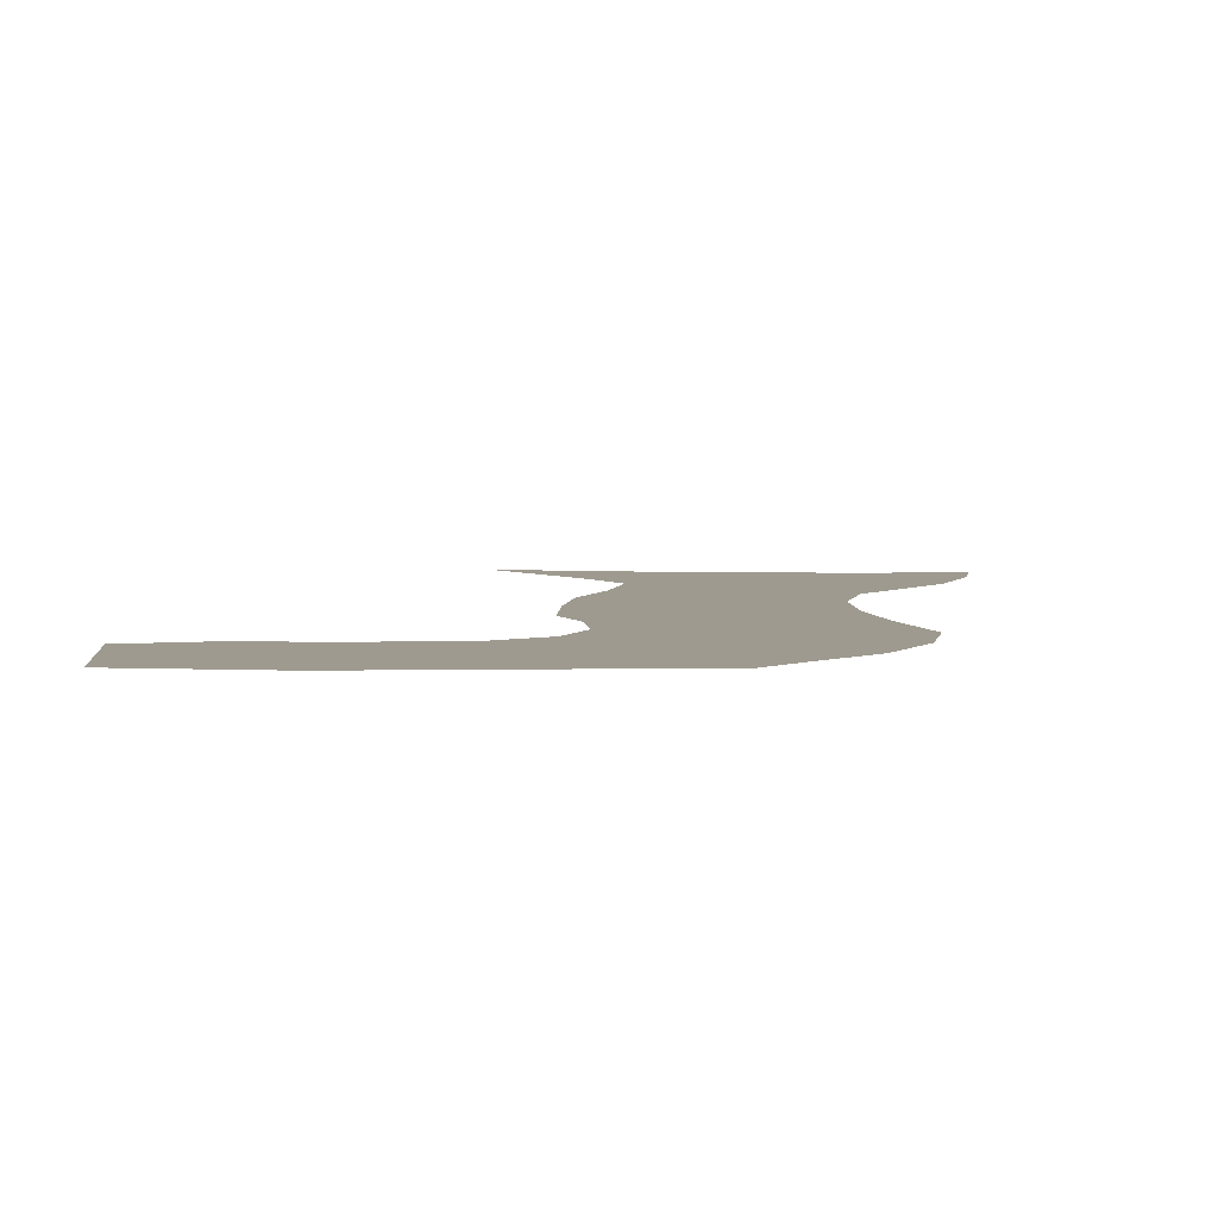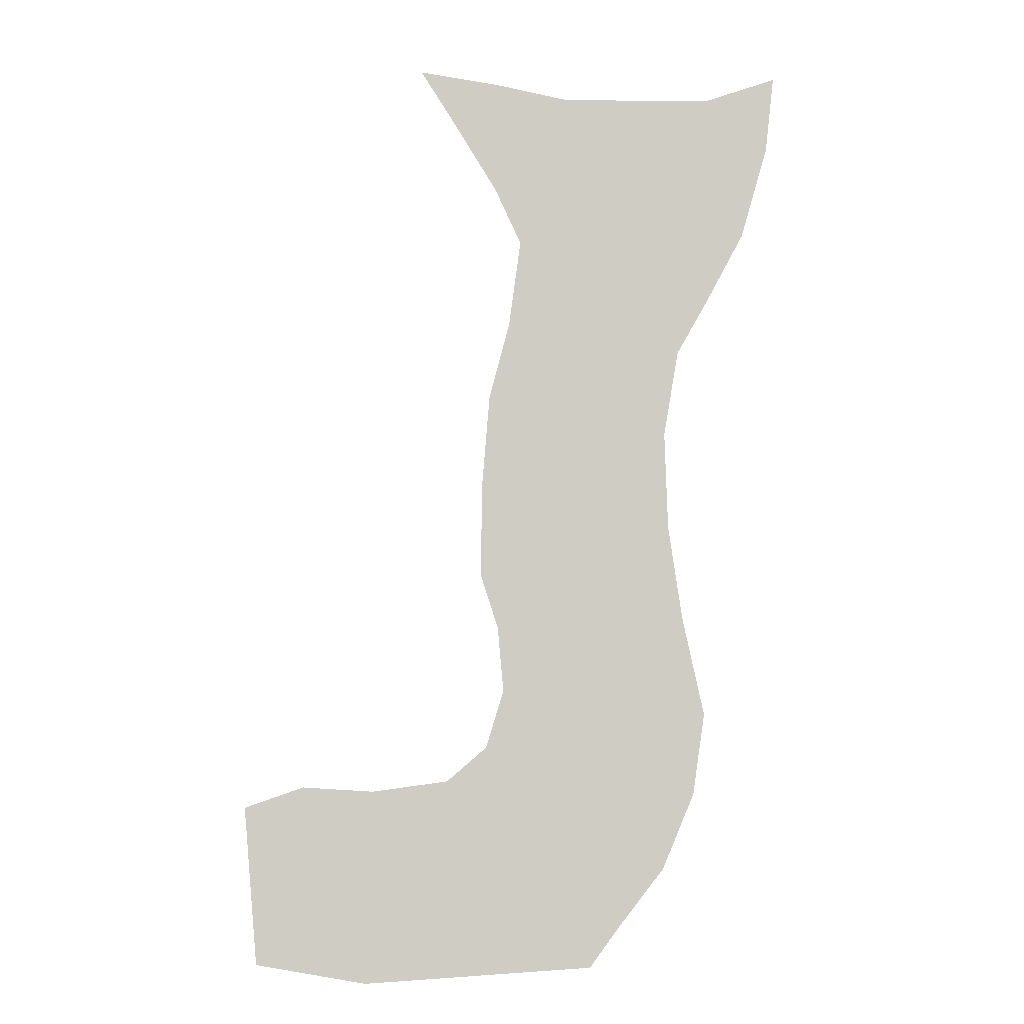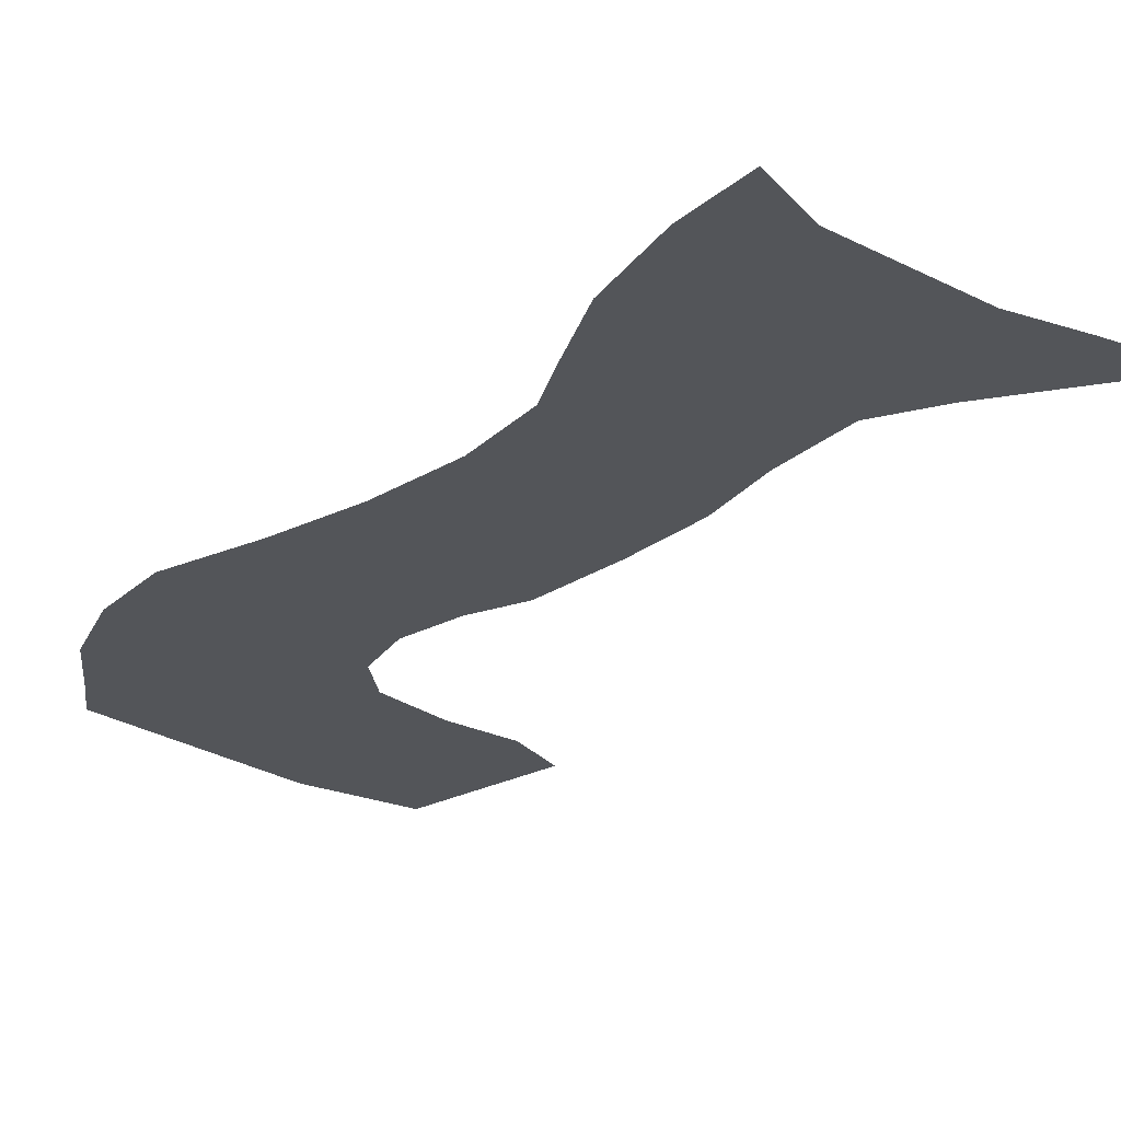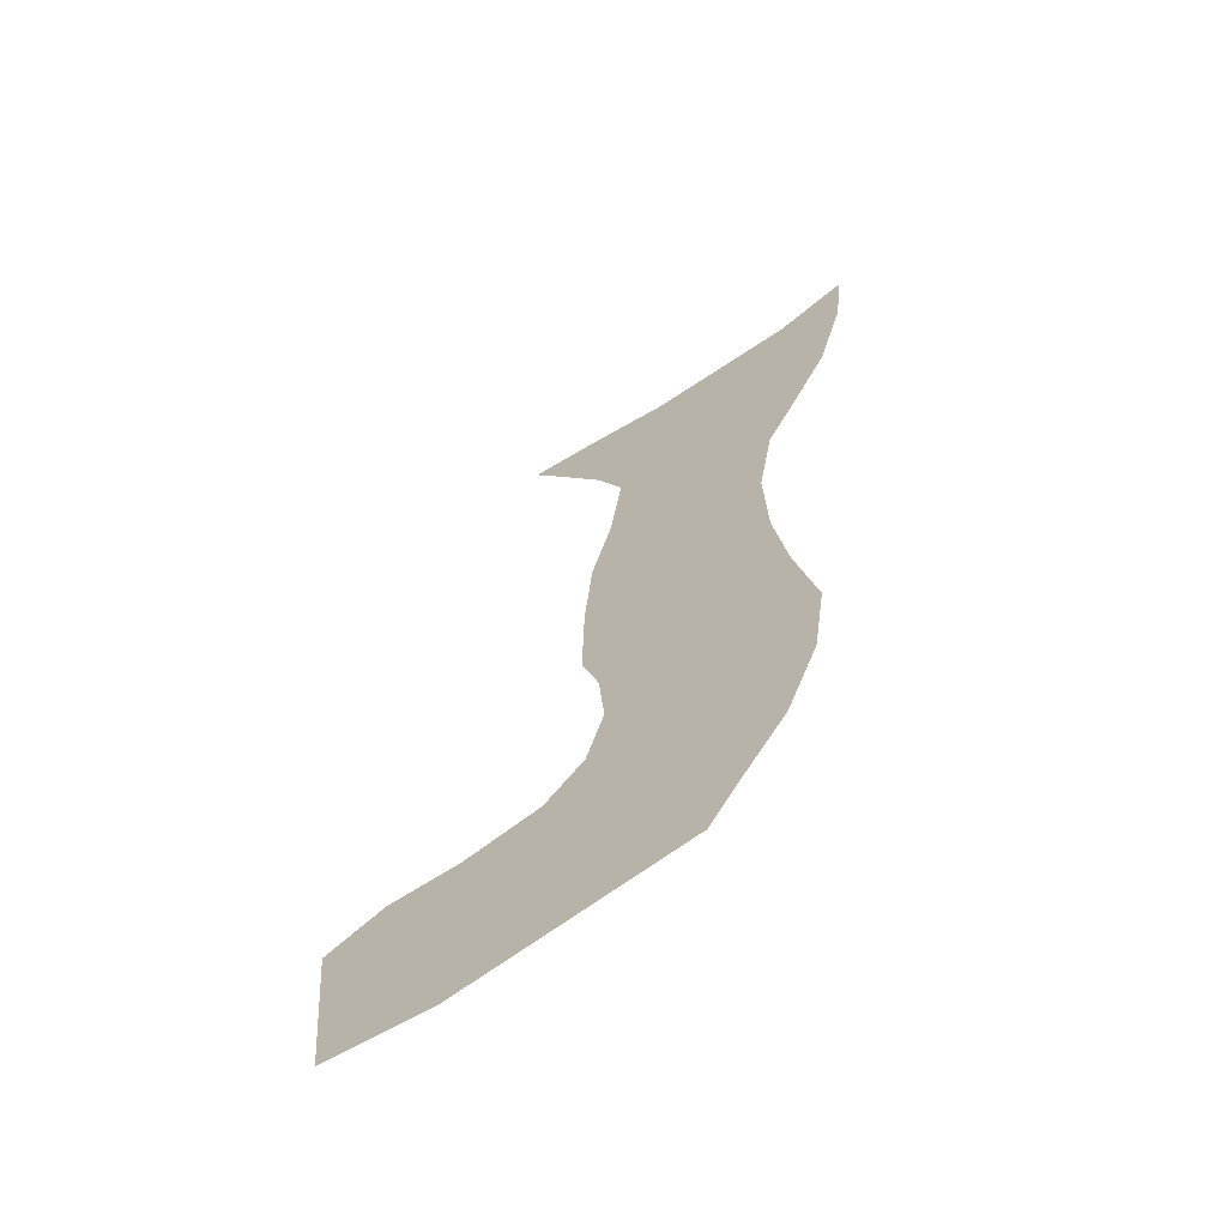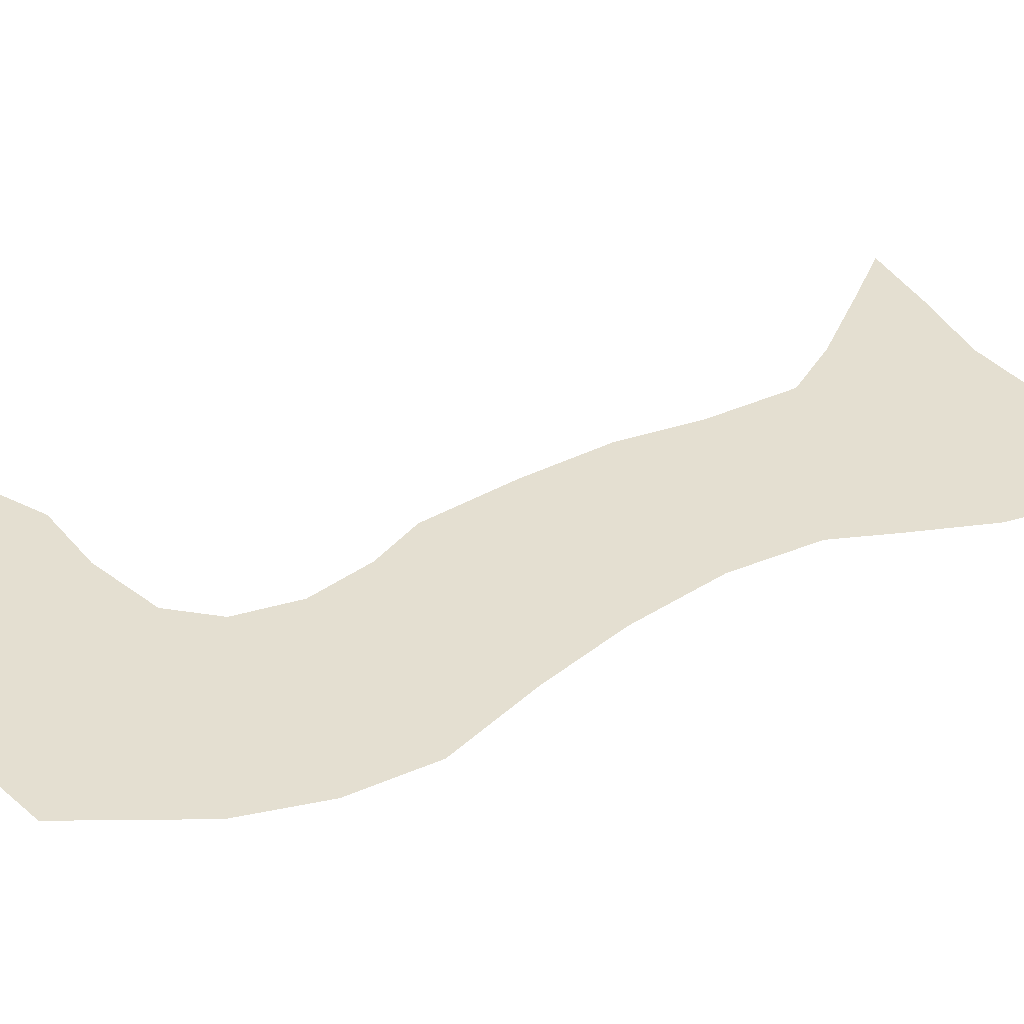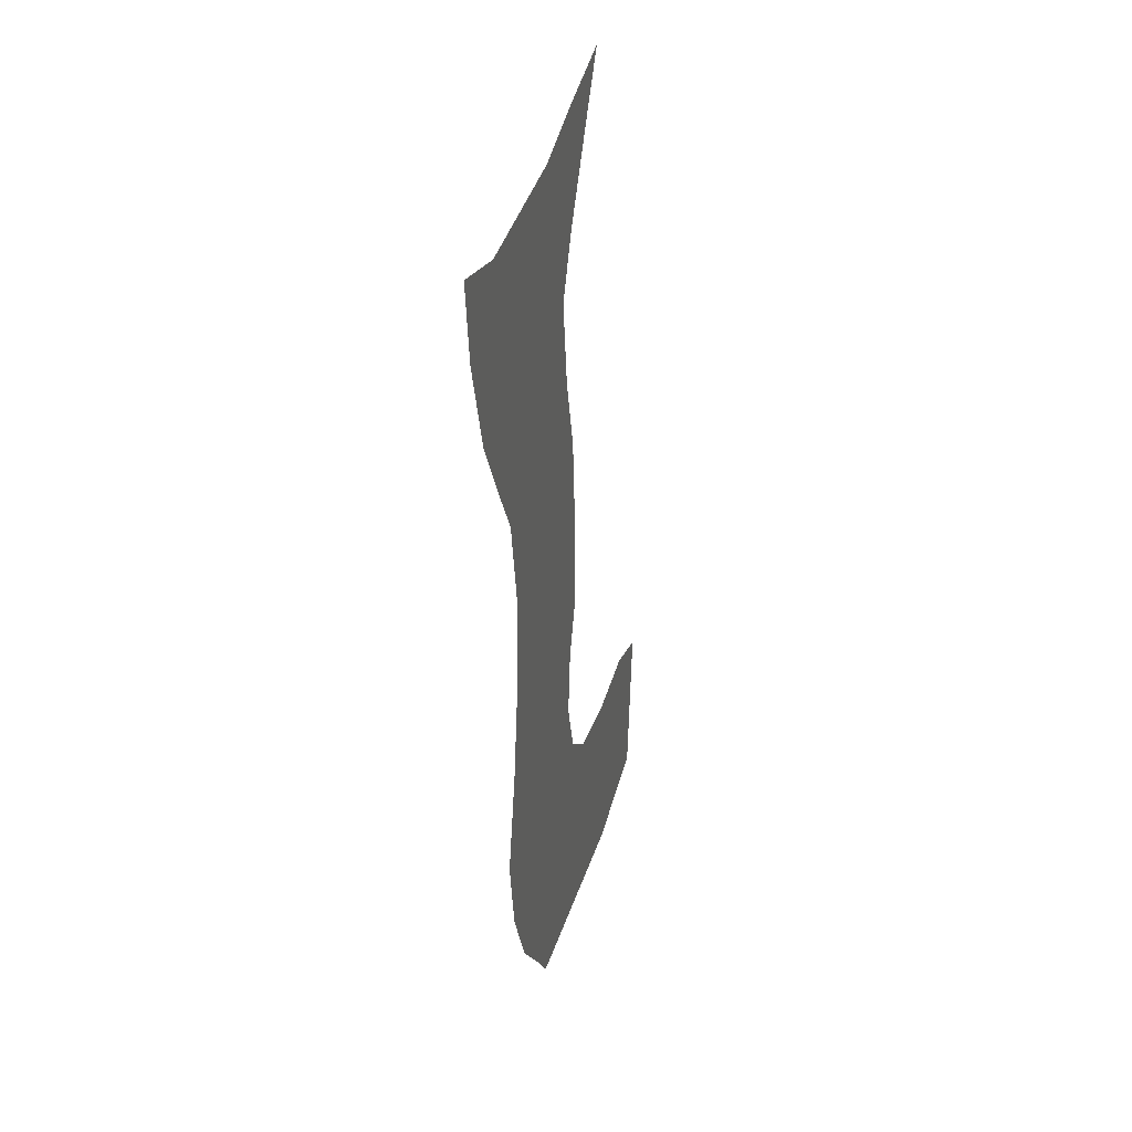
<metadata>
{"format":"obj","ext":"obj","renderer":"f3d","projection":"perspective","resolution":1024,"background":"white","views":[{"elev":3.7,"azim":-179.5,"up":"+Y"},{"elev":-8.4,"azim":-173.7,"up":"+Z"},{"elev":-24.3,"azim":-43.0,"up":"+Y"},{"elev":-65.8,"azim":-145.1,"up":"+Z"},{"elev":36.6,"azim":-128.0,"up":"+Y"},{"elev":36.6,"azim":-74.5,"up":"+Z"}]}
</metadata>
<code>
g default
v 14.07 0.1 -8.24
v 13.11 0.1 -7.913
v 11.97 0.1 -7.983
v 10.75 0.1 -7.819
v 10.12 0.1 -7.282
v 9.84 0.1 -6.371
v 9.934 0.1 -5.343
v 10.21 0.1 -4.479
v 10.19 0.1 -2.96
v 10.07 0.1 -1.536
v 9.747 0.1 -0.2974
v 9.56 0.1 1.081
v 9.981 0.1 2.015
v 10.73 0.1 3.277
v 11.24 0.1 4.118
v 9.934 0.1 3.837
v 8.789 0.1 3.534
v 6.453 0.1 3.417
v 5.332 0.1 3.744
v 5.472 0.1 2.529
v 5.893 0.1 1.081
v 6.5 0.1 -0.04045
v 6.967 0.1 -0.8581
v 7.201 0.1 -2.213
v 7.154 0.1 -3.755
v 6.944 0.1 -5.226
v 6.617 0.1 -6.768
v 6.804 0.1 -8.03
v 7.294 0.1 -9.198
v 8.018 0.1 -10.13
v 8.462 0.1 -10.74
v 12.06 0.1 -11.02
v 13.84 0.1 -10.74
g polySurface7117 polySurface7111
f 15 14 16
f 19 18 20
f 14 13 16
f 16 13 17
f 1 33 2
f 33 32 2
f 2 32 3
f 32 31 3
f 3 31 4
f 31 30 4
f 4 30 5
f 30 29 5
f 29 28 5
f 5 28 6
f 28 27 6
f 27 26 6
f 6 26 7
f 26 25 7
f 7 25 8
f 8 25 9
f 25 24 9
f 9 24 10
f 24 23 10
f 10 23 11
f 11 23 12
f 23 22 12
f 22 21 12
f 21 20 12
f 20 18 12
f 12 18 13
f 13 18 17

</code>
